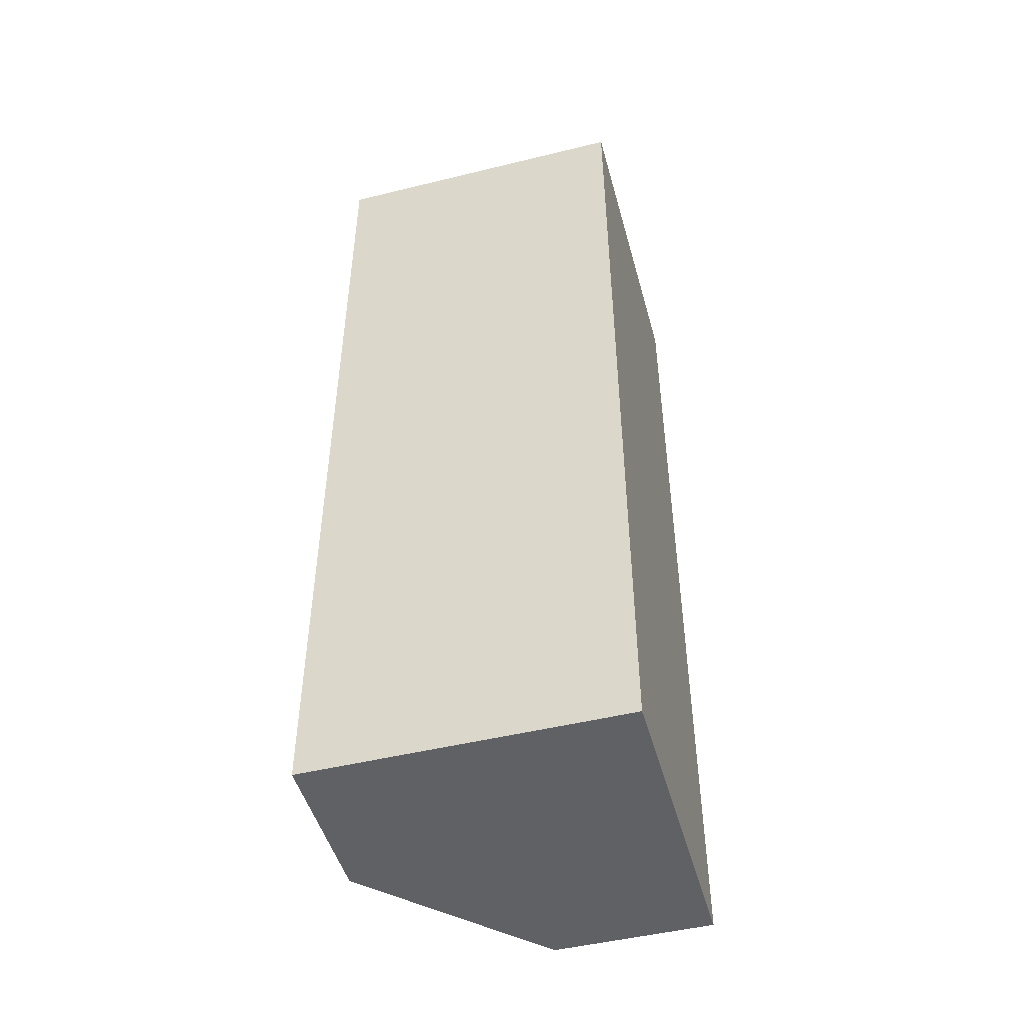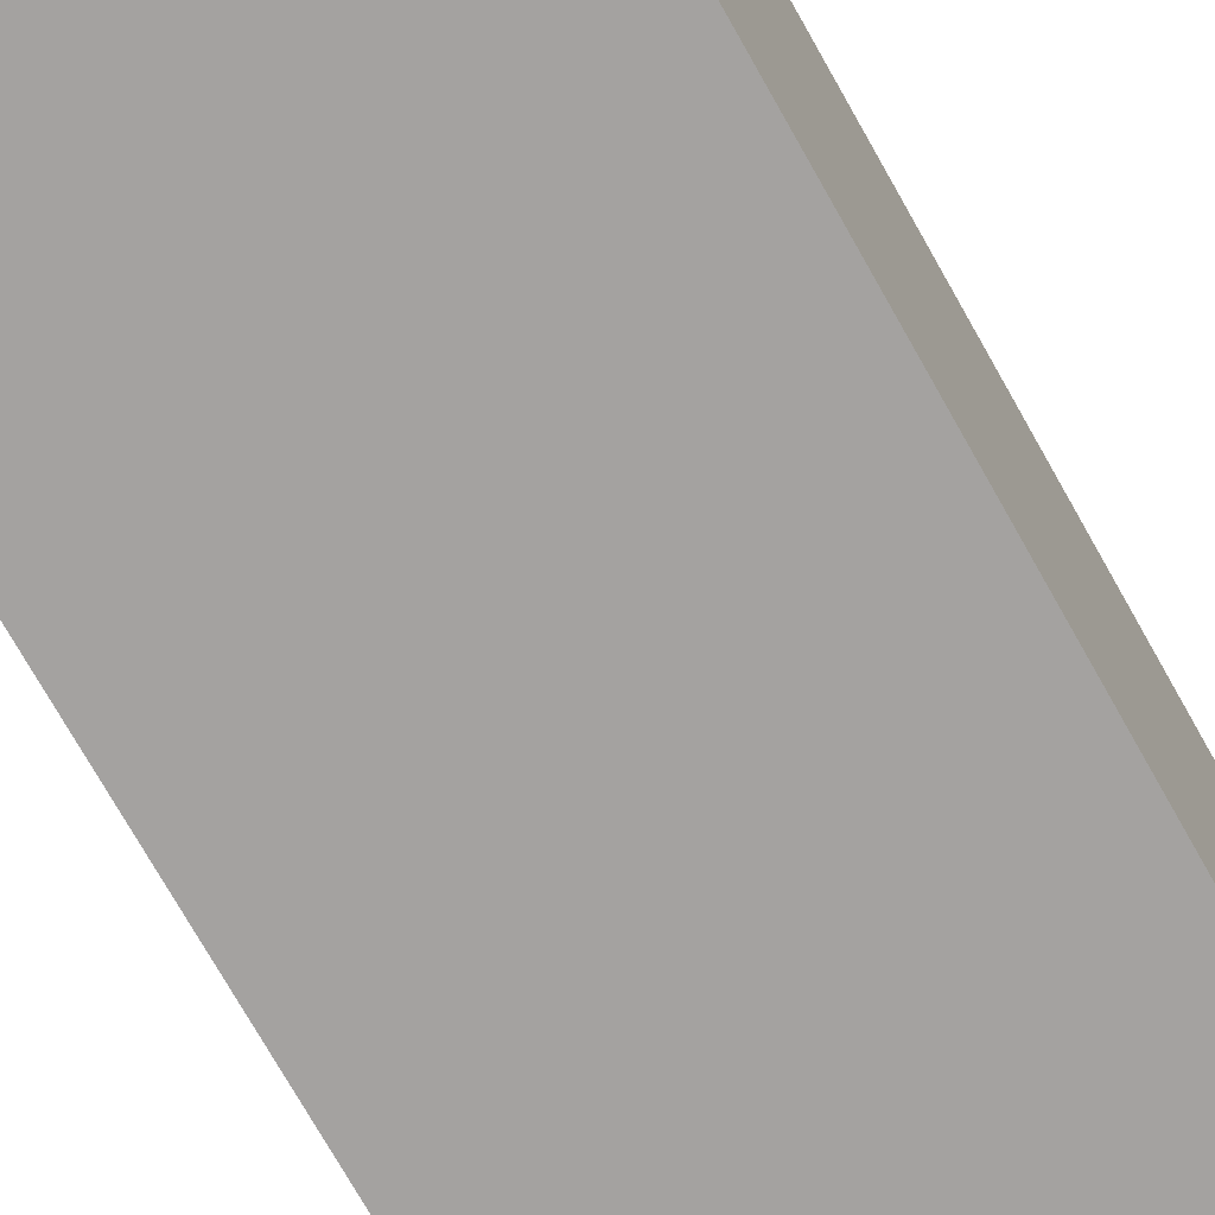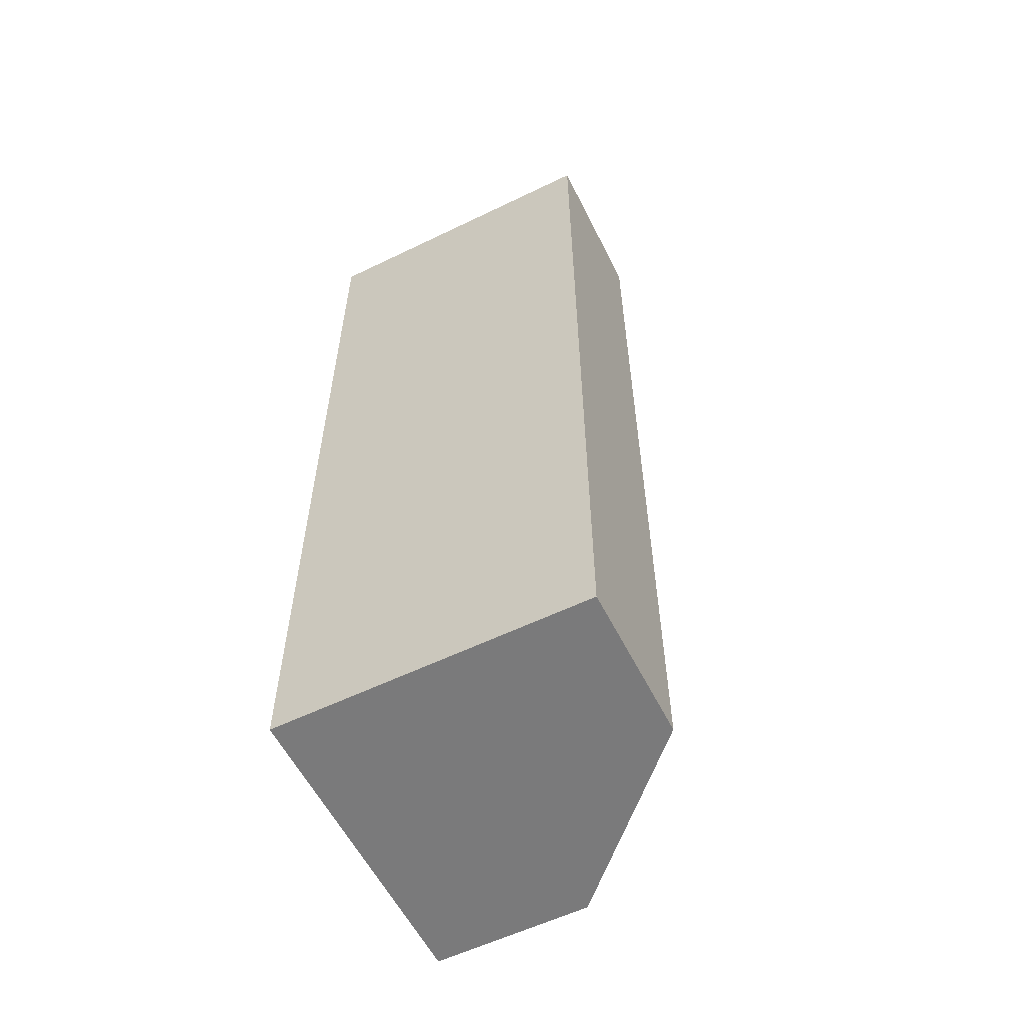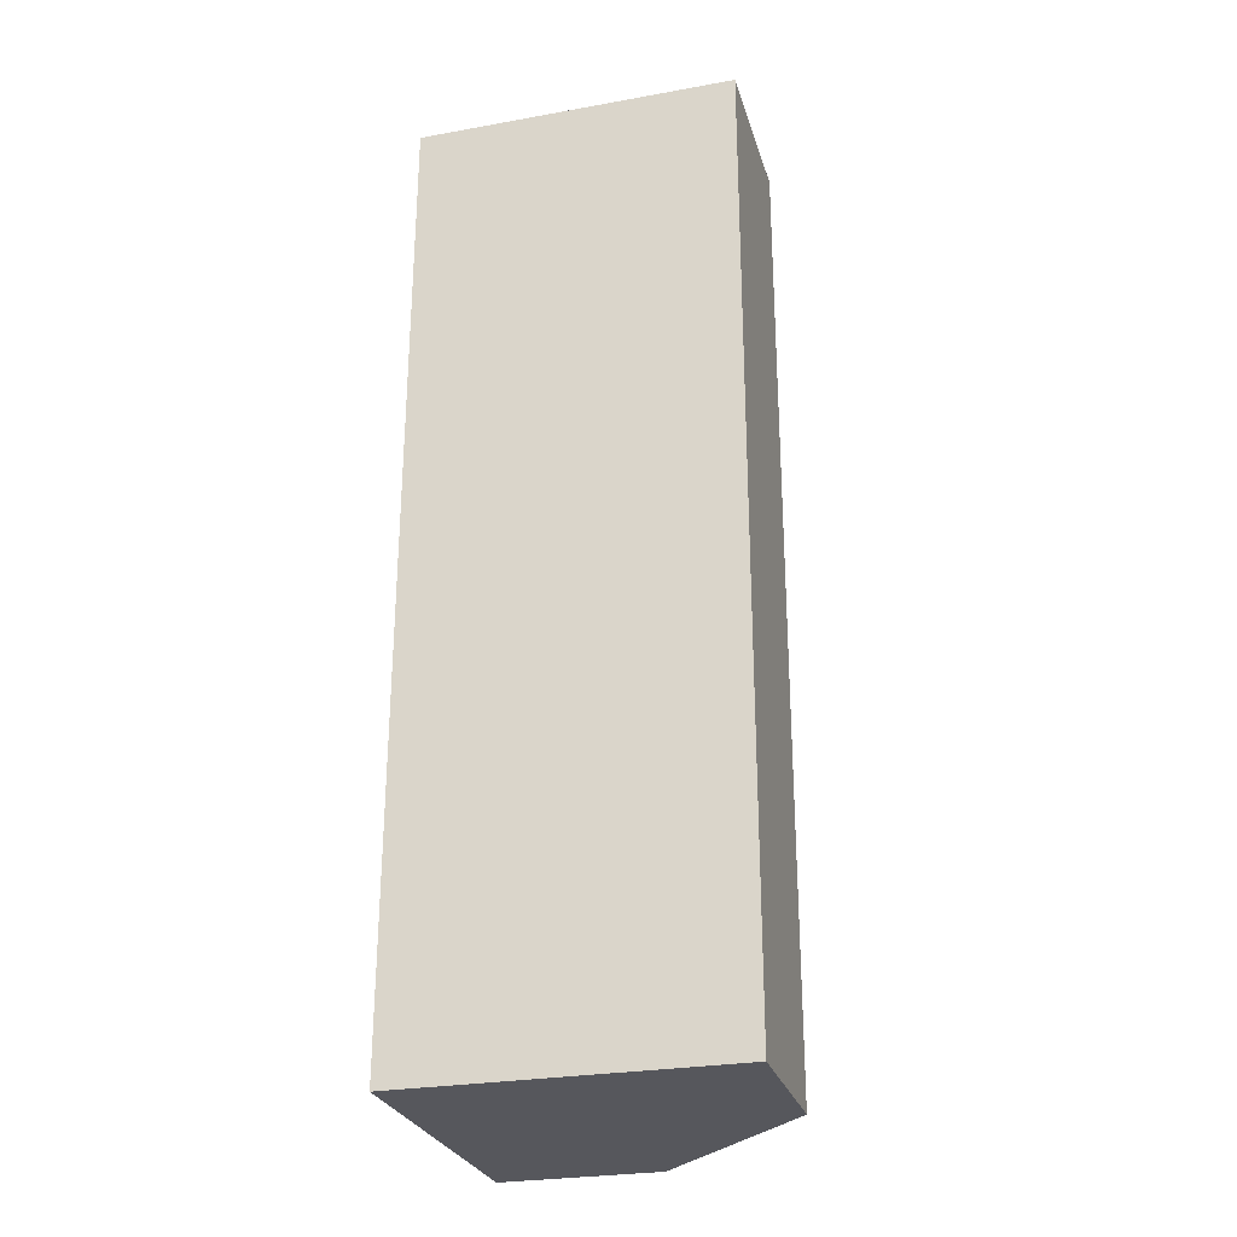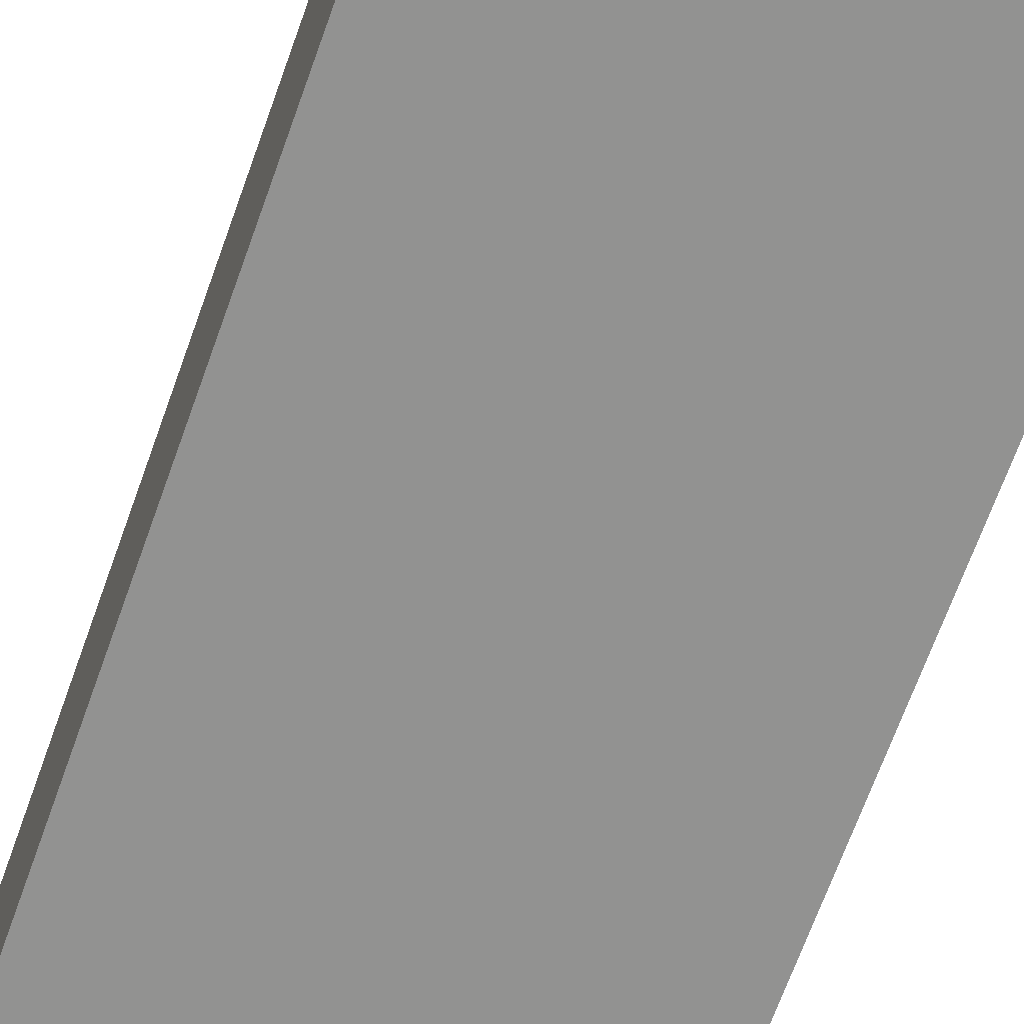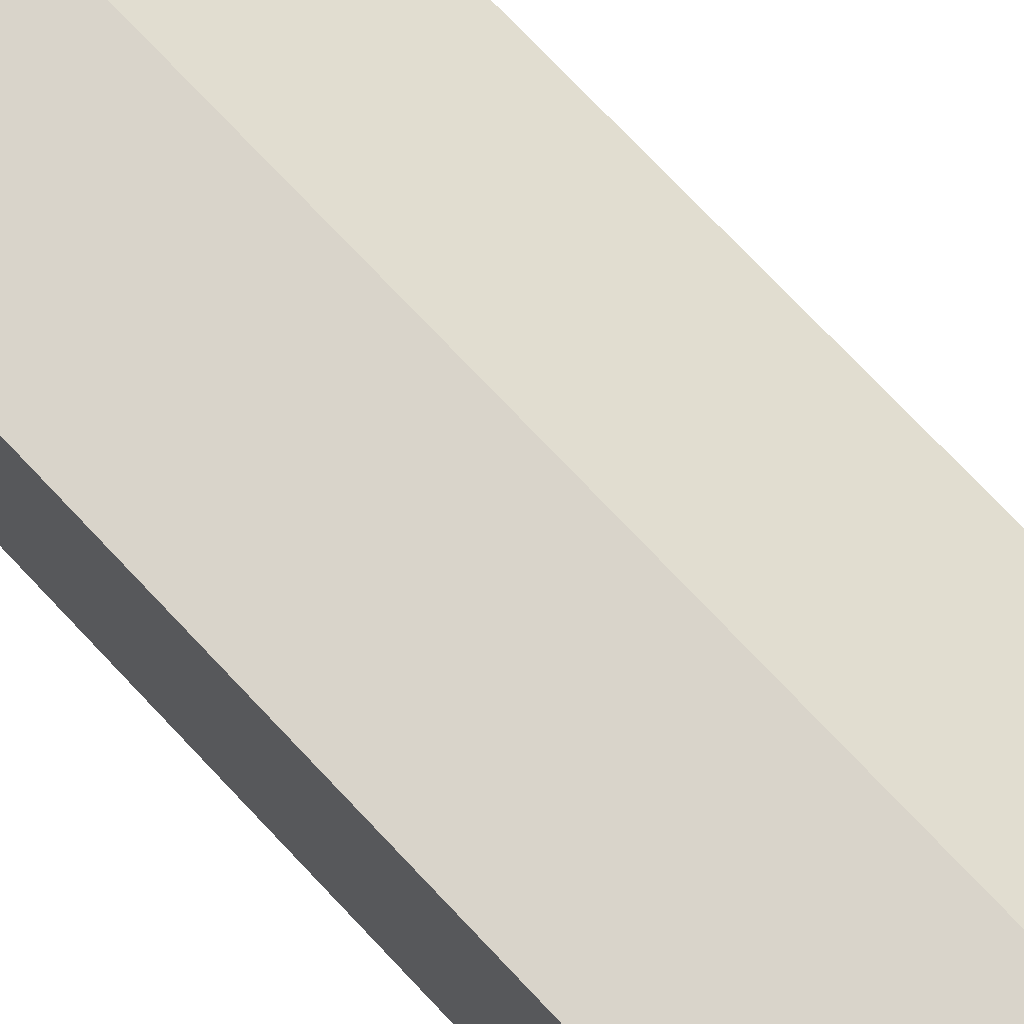
<metadata>
{"format":"obj","ext":"obj","renderer":"f3d","projection":"perspective","resolution":1024,"background":"white","views":[{"elev":-48.4,"azim":-74.7,"up":"+Z"},{"elev":-72.7,"azim":-150.7,"up":"+Y"},{"elev":-58.1,"azim":26.6,"up":"+Z"},{"elev":-27.5,"azim":15.4,"up":"+Z"},{"elev":-66.2,"azim":160.6,"up":"+Y"},{"elev":74.8,"azim":-43.4,"up":"+Y"}]}
</metadata>
<code>
g default
v -1 0 0
v -0.5 0 0
v 0 0 0
v -1 1 0
v -0.5 1 0
v 0 0.5 0
v -1 1 -3
v -0.5 1 -3
v 0 0.5 -3
v -1 0 -3
v -0.5 0 -3
v 0 0 -3
g Wall
f 1 2 5 4
f 2 3 6 5
f 4 5 8 7
f 5 6 9 8
f 7 8 11 10
f 8 9 12 11
f 10 11 2 1
f 11 12 3 2
f 3 12 9 6
f 10 1 4 7

</code>
